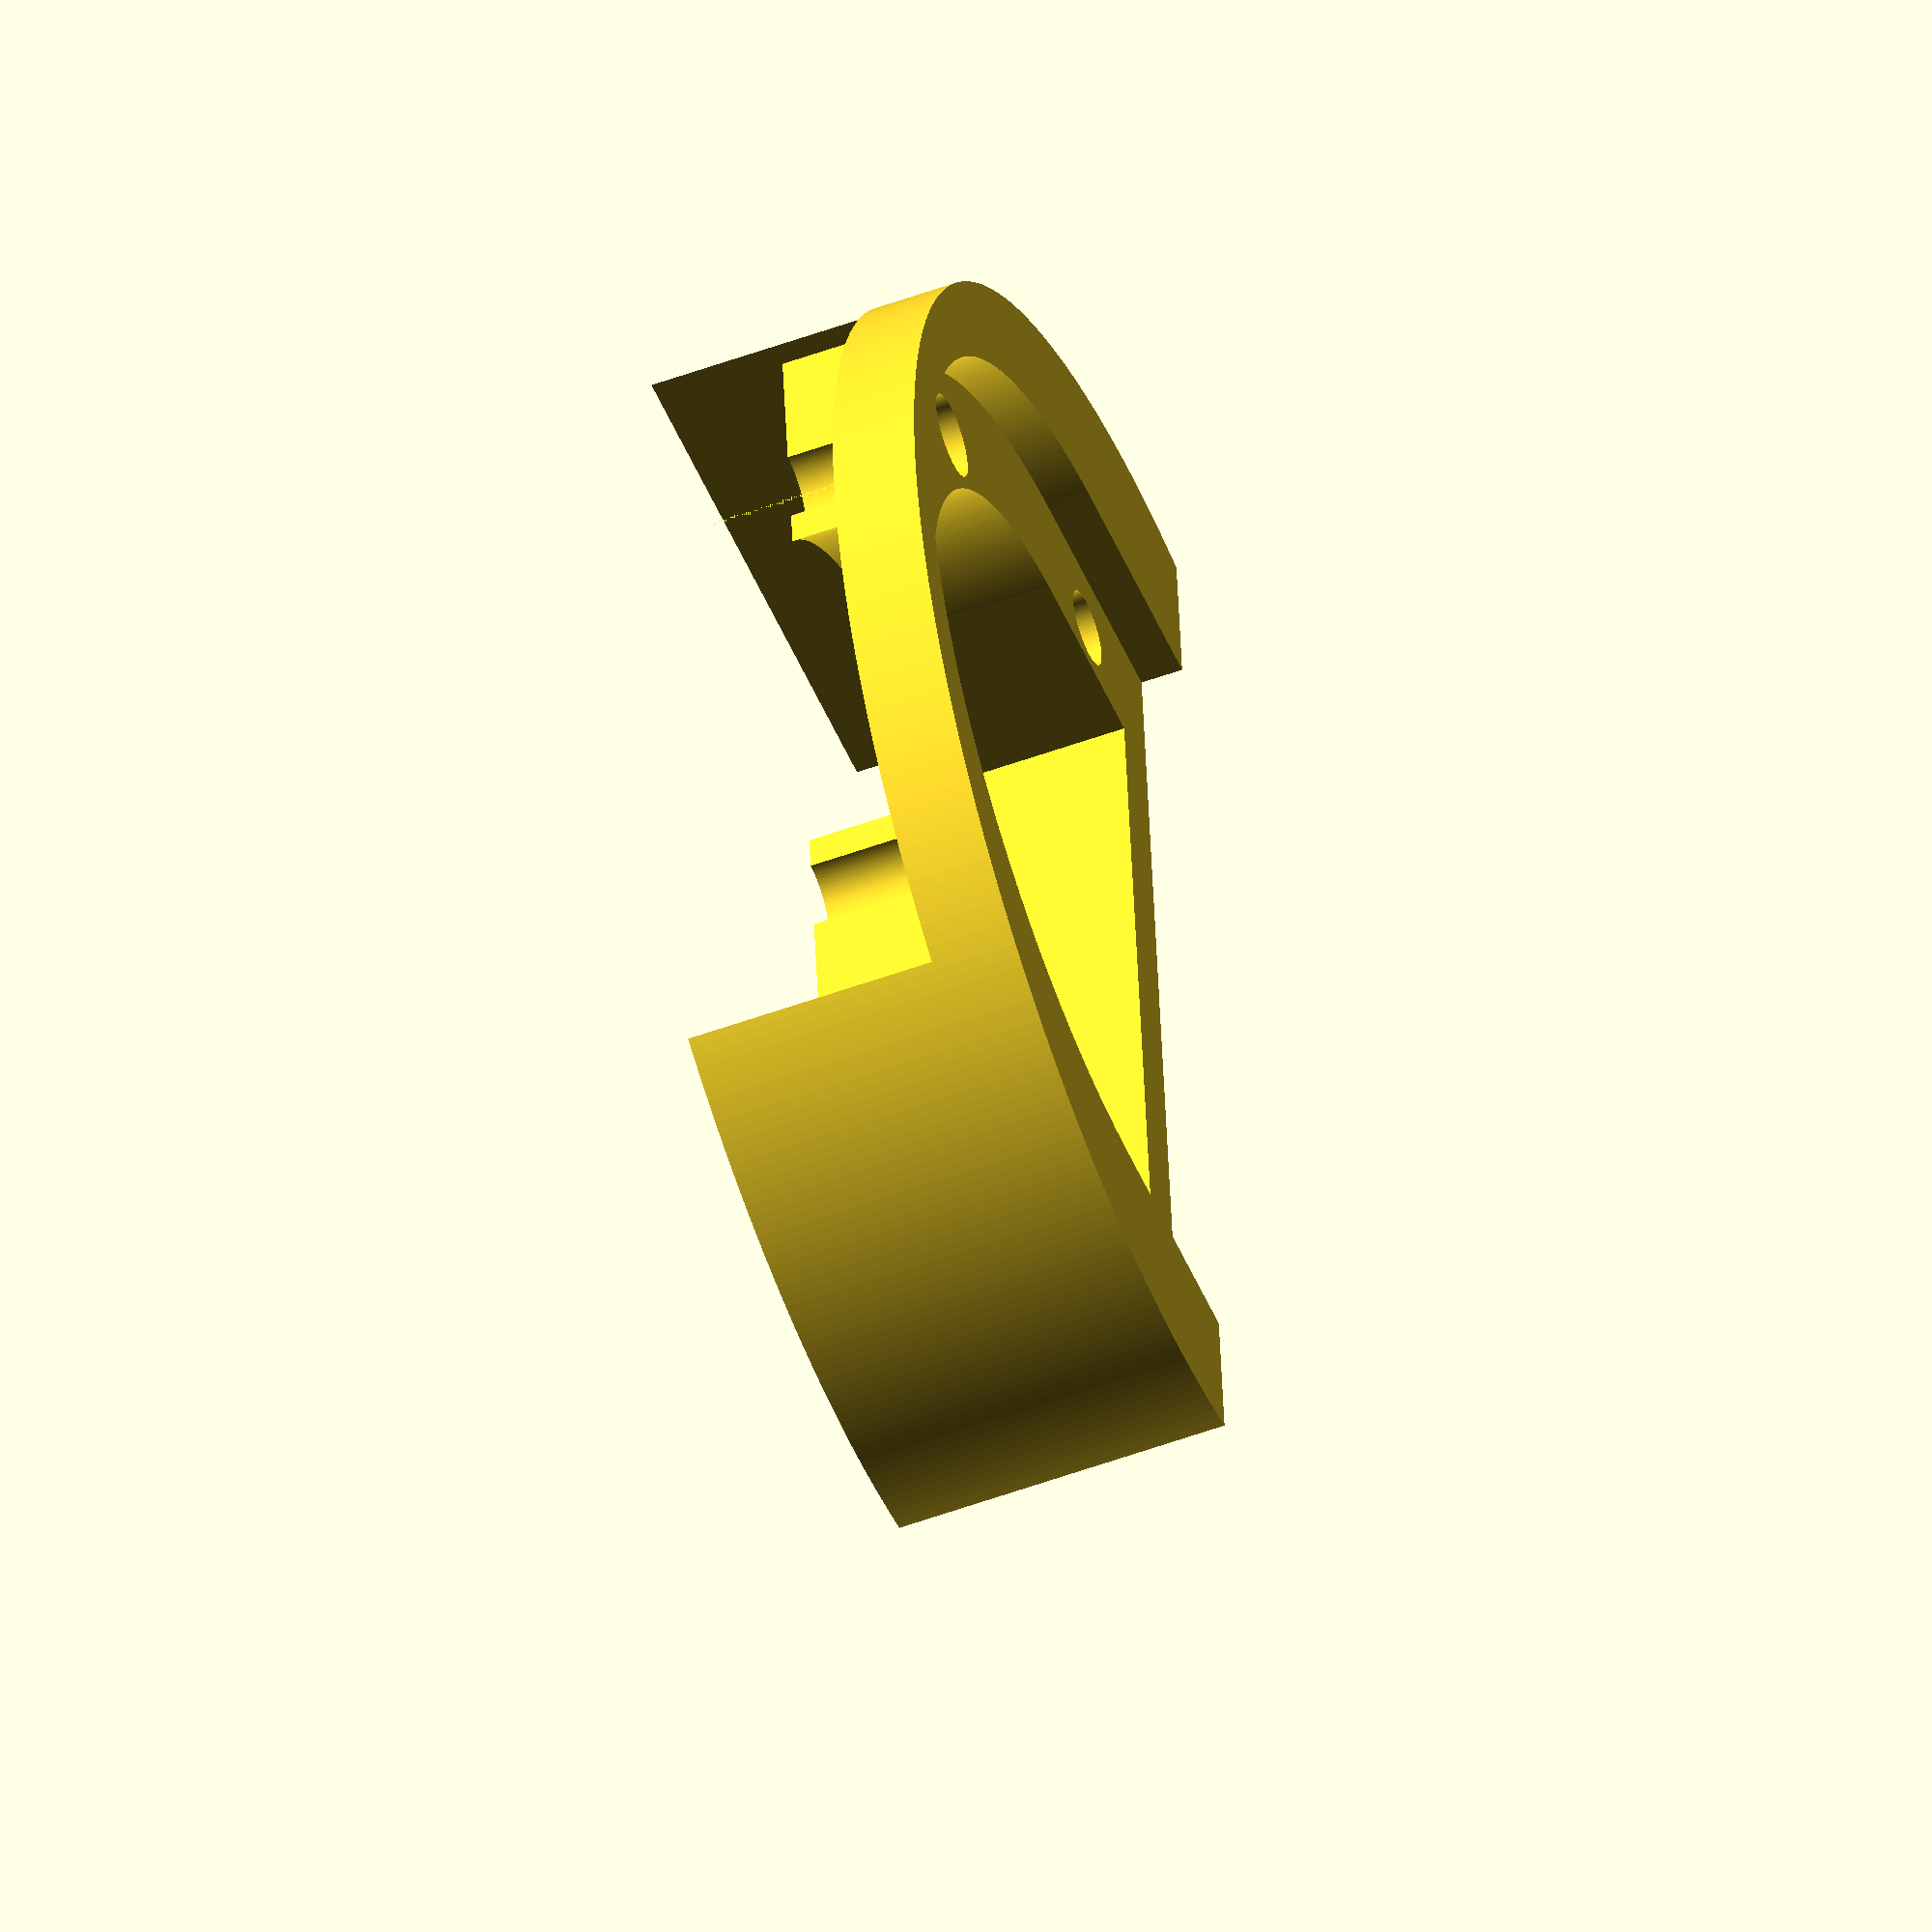
<openscad>
// Pieza para pie de calefactor aire

h1 = 40;    // Altura Principal de la pieza
d1 = 150;   // Diametro Principal de la pieza
h1_10perc = h1 * 0.1;   // 10% de la Altura Principal
d1_10perc = d1 * 0.1;   // 10% del Diametro Principal

h2 = 15;    // Altura Secundaria de la pieza 
d2 = 112;   // Diametro Secundario de la pieza
h2_10perc = h2 * 0.1;   // 10% de la Altura Principal

d3 = 82;    // Diametro Hueco Interior

metrica4 = 4;
metrica9 = 9;
metrica10 = 10;



// Cuerpo Principal - Cortes - Taladros
difference() {
    // cilindro principal
    cylinder(h=h1, r=d1/2, $fn=360);

    // ------

    // Corte principal
    translate([d1_10perc, -1*(d1+d1_10perc)/2, -1*(h1_10perc/2)])
        cube([d1/2, (d1+d1_10perc), (h1+h1_10perc)]);

    // Corte Inferior
    translate([-1*(d1+d1_10perc)/2 , -1*d2/2, -1*h2_10perc])
        cube([d1, d2, (h2+h2_10perc)]);

    // Corte Superior
    translate([-1*(d1-d2)/2+5, 0, h1-5]) 
        union() {
            // cilindro secundario       
            cylinder(h=h2, r=d2/2, $fn=360);

            // Alargamiento cilindro secundario
            translate([0, -1*d2/2, 0])
                cube([d2/2, d2, h2]);
        }

    // Hueco Interno
    translate([-1*(d1-d3)/2+5+14, 0, -1*(h1_10perc/2)])
        union() {
            difference() {
                // cilindro del hueco       
                cylinder(h=(h1+h1_10perc), r=d3/2, $fn=360);

                translate([0, -1*d3/2, -1*h1_10perc])
                    cube([d3/2, d3, (h1+h1_10perc)]);
            }
            // Alargamiento cilindro del hueco
            translate([-1, -1*d3/2, -1*h1_10perc])
                cube([24, d3, (h1+h1_10perc)]);
        }

    // Corte Intermedio
    translate([-1*d1/2, -1*d2/2, h2-5])
        cube([d2/4, d2, 20]);

    // Taladros
    union(){
        // Taladro Metrica 4
        translate([-1*d1/2+10, 0, h2])
            cylinder(h=h1, r=metrica4/2, $fn=100);

        // Taladro Metrica 9
        translate([-1*3, -1*d2/2+9, h2/2])
            cylinder(h=h1, r=metrica9/2, $fn=100);

        // Taladro Metrica 9 (mirror)
        mirror([0, 1, 0])
            translate([-1*3, -1*d2/2+9, h2/2])
                cylinder(h=h1, r=metrica9/2, $fn=100);

        // Taladro Metrica 10
        translate([-1*47, -1*35, 0])
            cylinder(h=h1, r=metrica10/2, $fn=100);

        // Taladro Metrica 10 (mirror)
        mirror([0,1,0])
            translate([-1*47, -1*35, 0])
                cylinder(h=h1, r=metrica10/2, $fn=100);
    }

}
</openscad>
<views>
elev=53.5 azim=354.1 roll=291.4 proj=o view=solid
</views>
